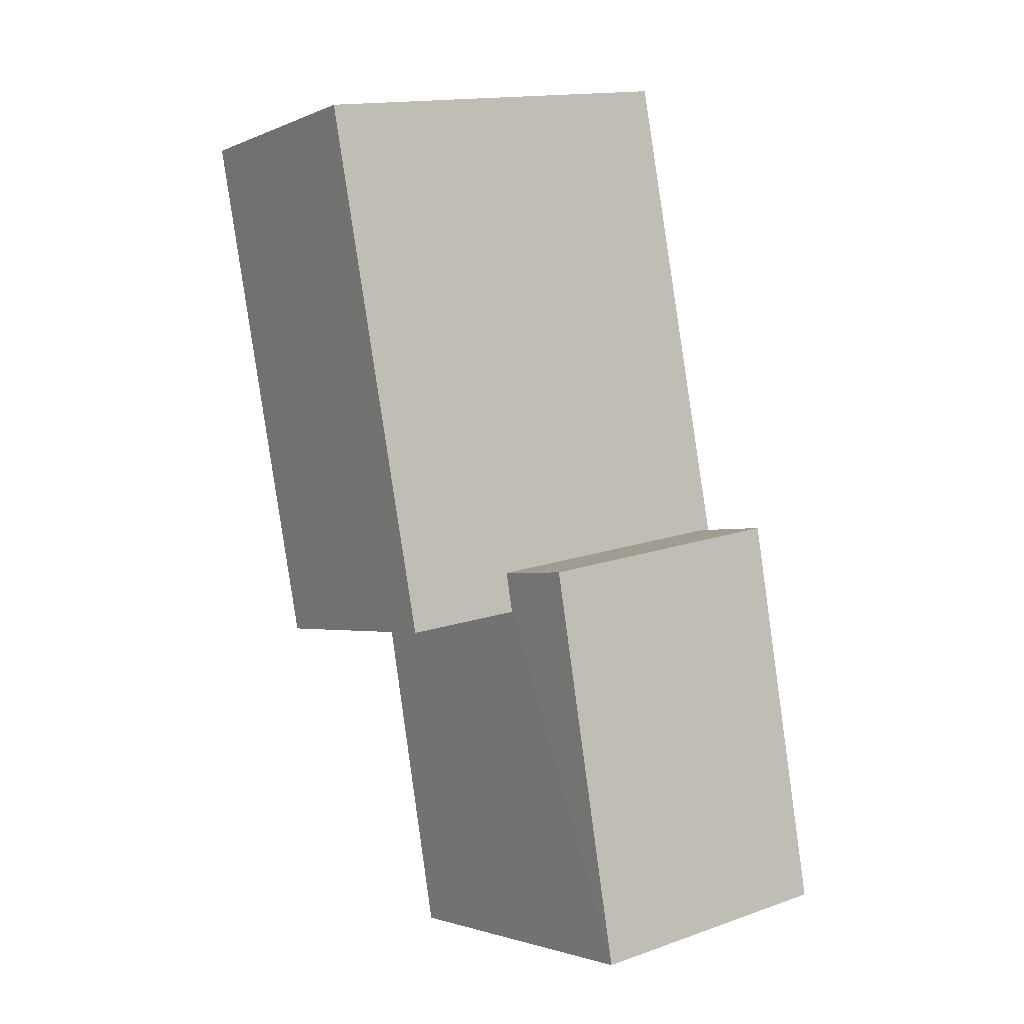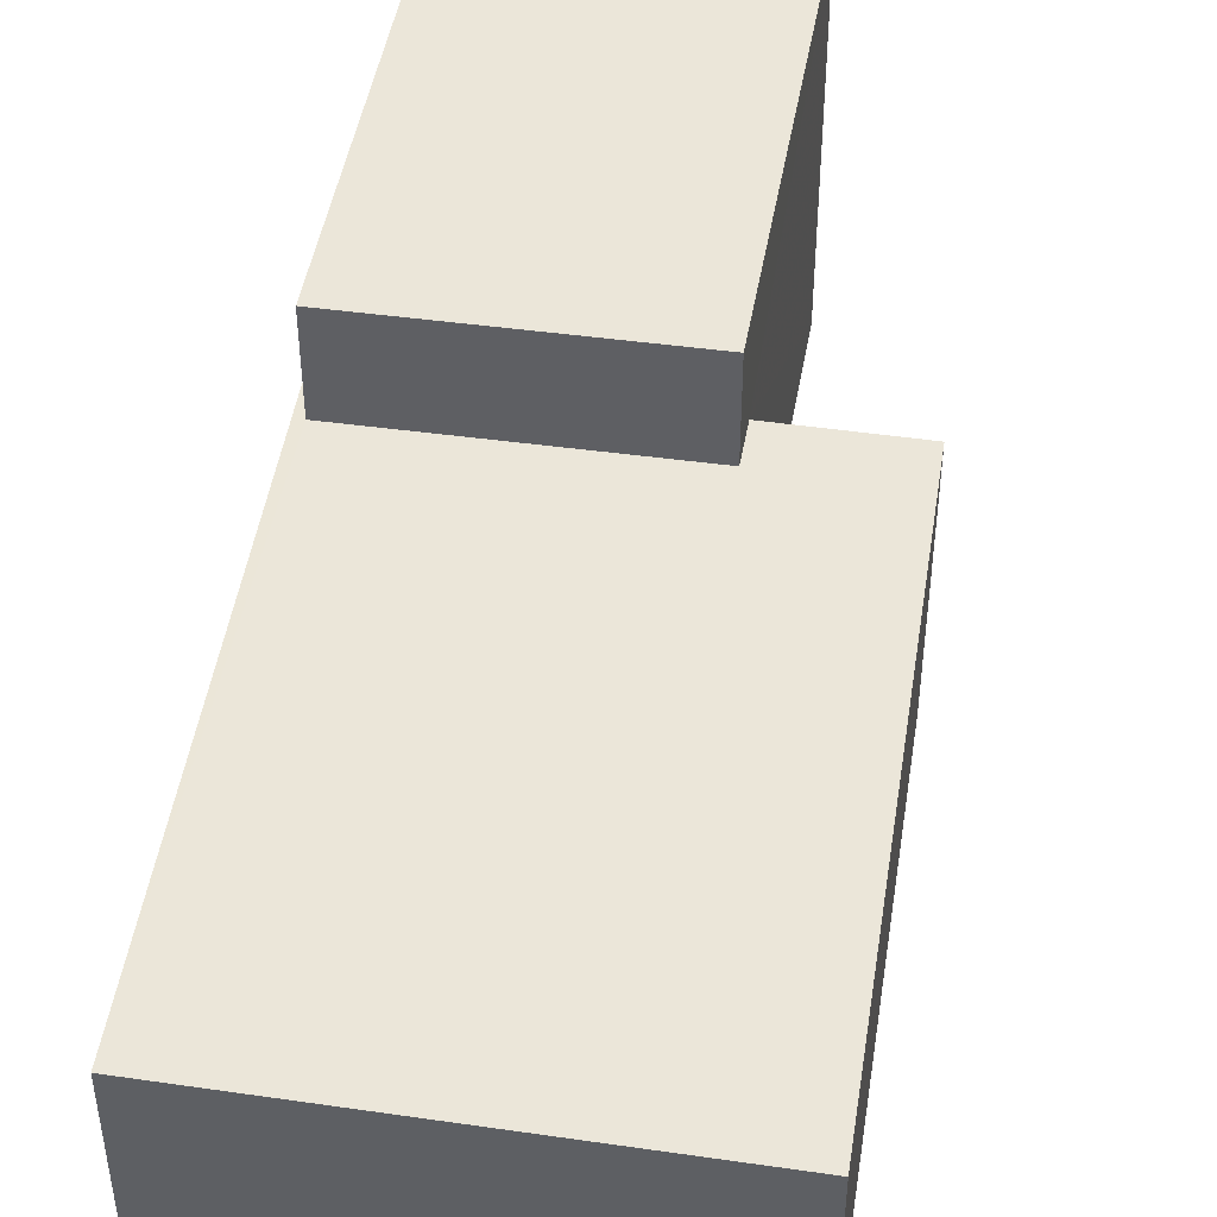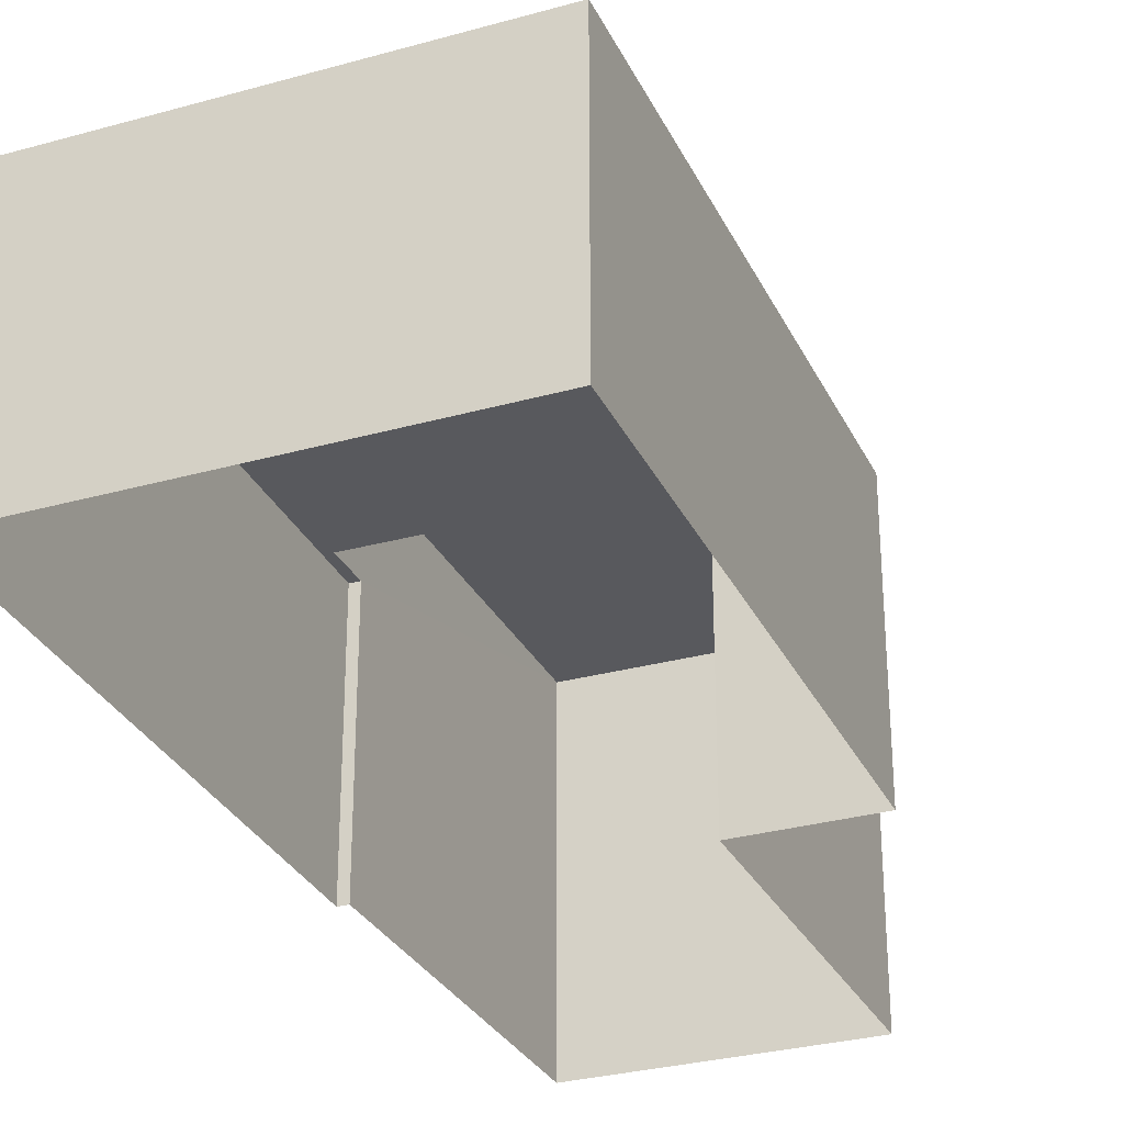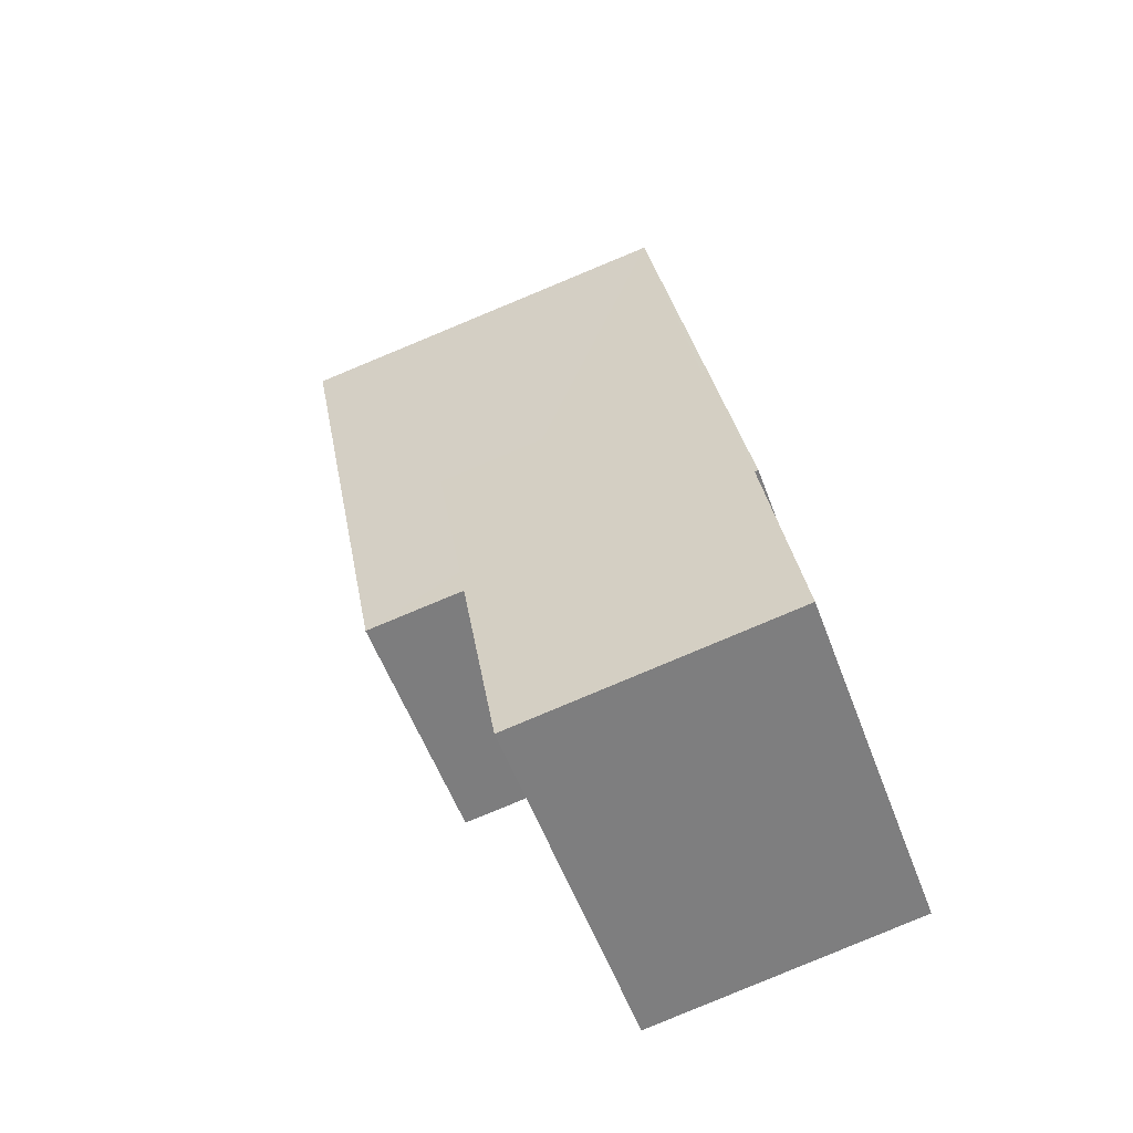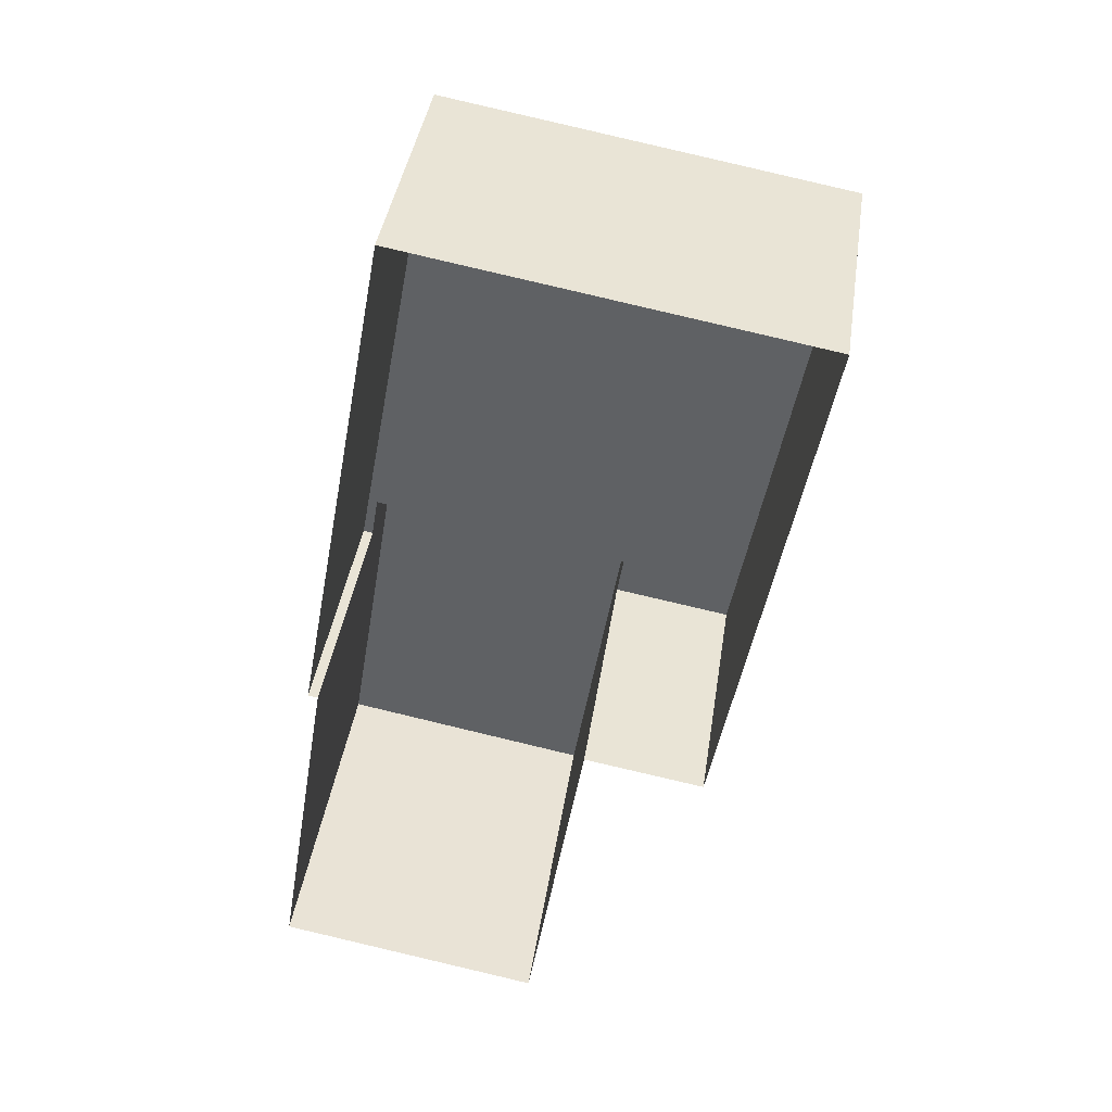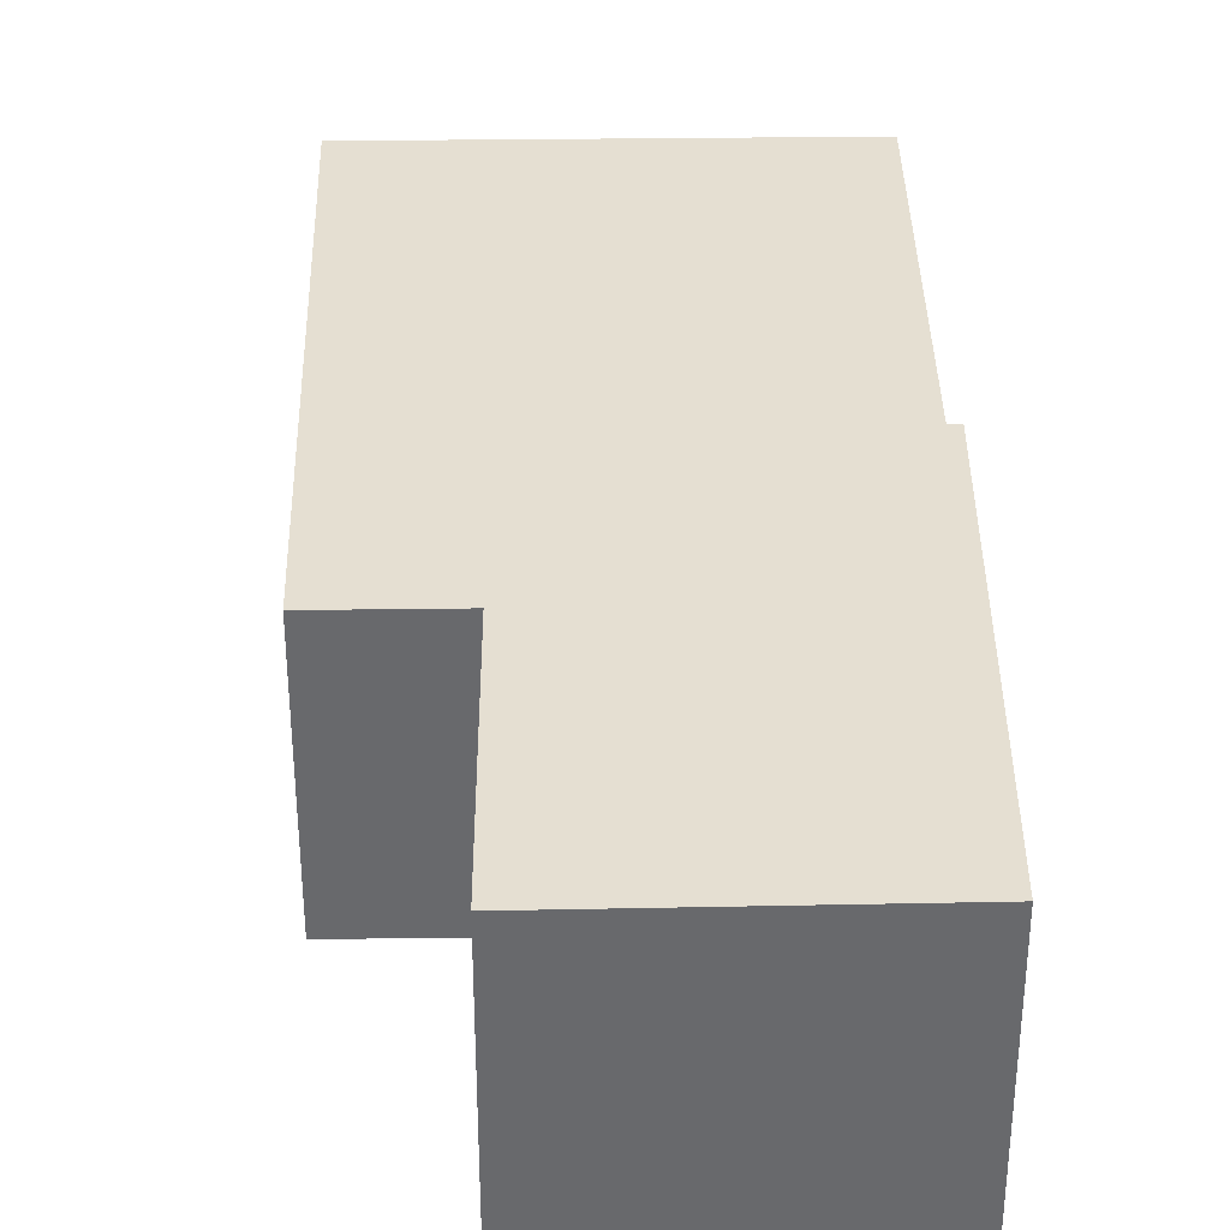
<metadata>
{"format":"obj","ext":"obj","renderer":"f3d","projection":"perspective","resolution":1024,"background":"white","views":[{"elev":-2.1,"azim":-34.0,"up":"+Y"},{"elev":47.7,"azim":-160.8,"up":"+Z"},{"elev":-30.2,"azim":-147.8,"up":"+Z"},{"elev":-55.3,"azim":20.2,"up":"+Y"},{"elev":40.6,"azim":-171.5,"up":"+Y"},{"elev":37.3,"azim":9.0,"up":"+Z"}]}
</metadata>
<code>
v 1.24e+04 -1.504e+04 19.6
v 1.24e+04 -1.504e+04 19.6
v 1.24e+04 -1.504e+04 19.6
v 1.24e+04 -1.504e+04 19.6
v 1.24e+04 -1.504e+04 19.6
v 1.24e+04 -1.504e+04 19.6
v 1.24e+04 -1.505e+04 19.6
v 1.24e+04 -1.505e+04 19.6
v 1.24e+04 -1.504e+04 22.1
v 1.24e+04 -1.505e+04 22.1
v 1.24e+04 -1.504e+04 22.1
v 1.24e+04 -1.505e+04 22.1
v 1.24e+04 -1.504e+04 21.42
v 1.24e+04 -1.504e+04 21.42
v 1.24e+04 -1.504e+04 21.42
v 1.24e+04 -1.504e+04 21.42
v 1.24e+04 -1.504e+04 21.42
v 1.24e+04 -1.504e+04 21.42
v 1.24e+04 -1.504e+04 21.42
v 1.24e+04 -1.504e+04 21.42
f 1 2 3
f 1 3 4
f 2 5 6
f 7 3 8
f 3 6 8
f 3 2 6
f 9 10 11
f 9 12 10
f 13 14 15
f 14 13 16
f 17 18 19
f 20 17 19
f 18 16 13
f 18 13 19
f 19 11 20
f 6 20 8
f 8 20 10
f 20 11 10
f 12 7 8
f 10 12 8
f 9 15 12
f 12 15 7
f 9 13 15
f 7 15 3
f 19 9 11
f 19 13 9
f 3 14 4
f 3 15 14
f 6 5 17
f 20 6 17
f 14 1 4
f 14 16 1
f 16 2 1
f 16 18 2
f 2 17 5
f 2 18 17

</code>
